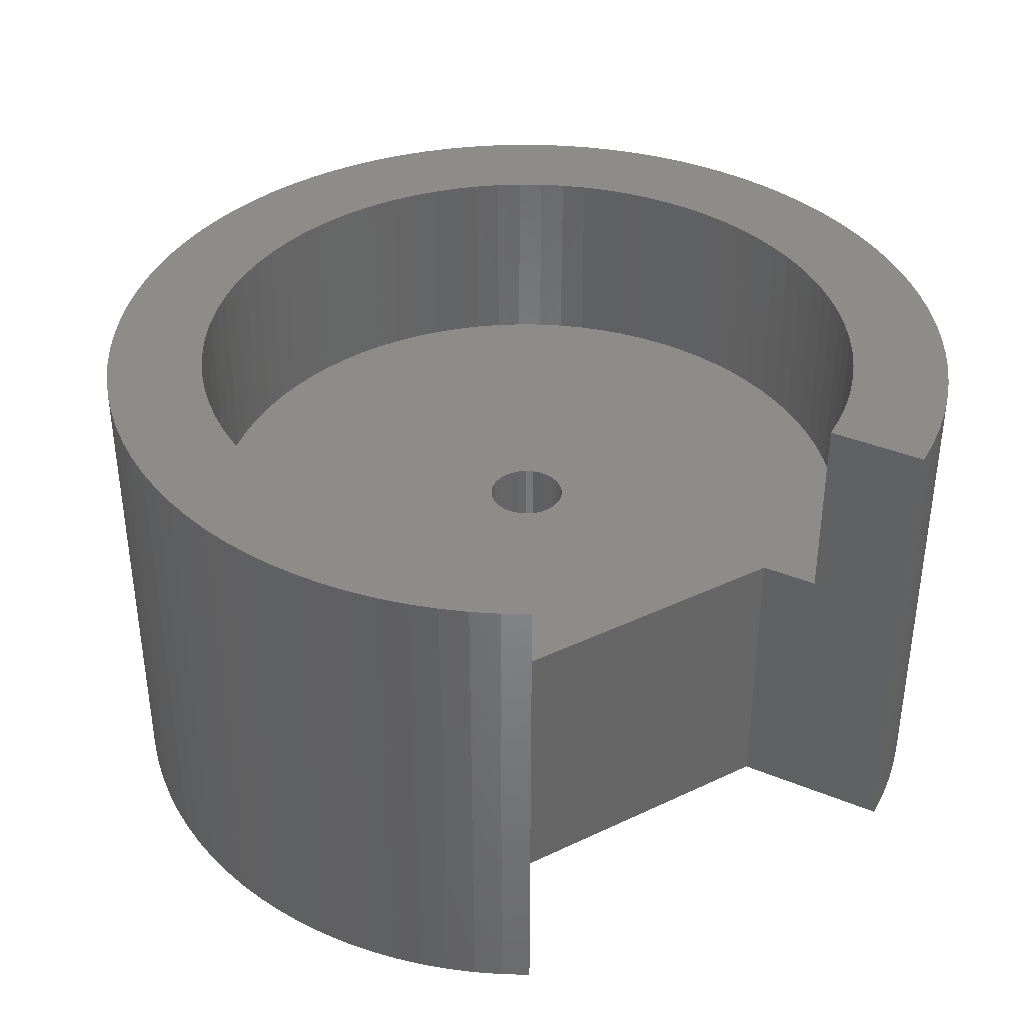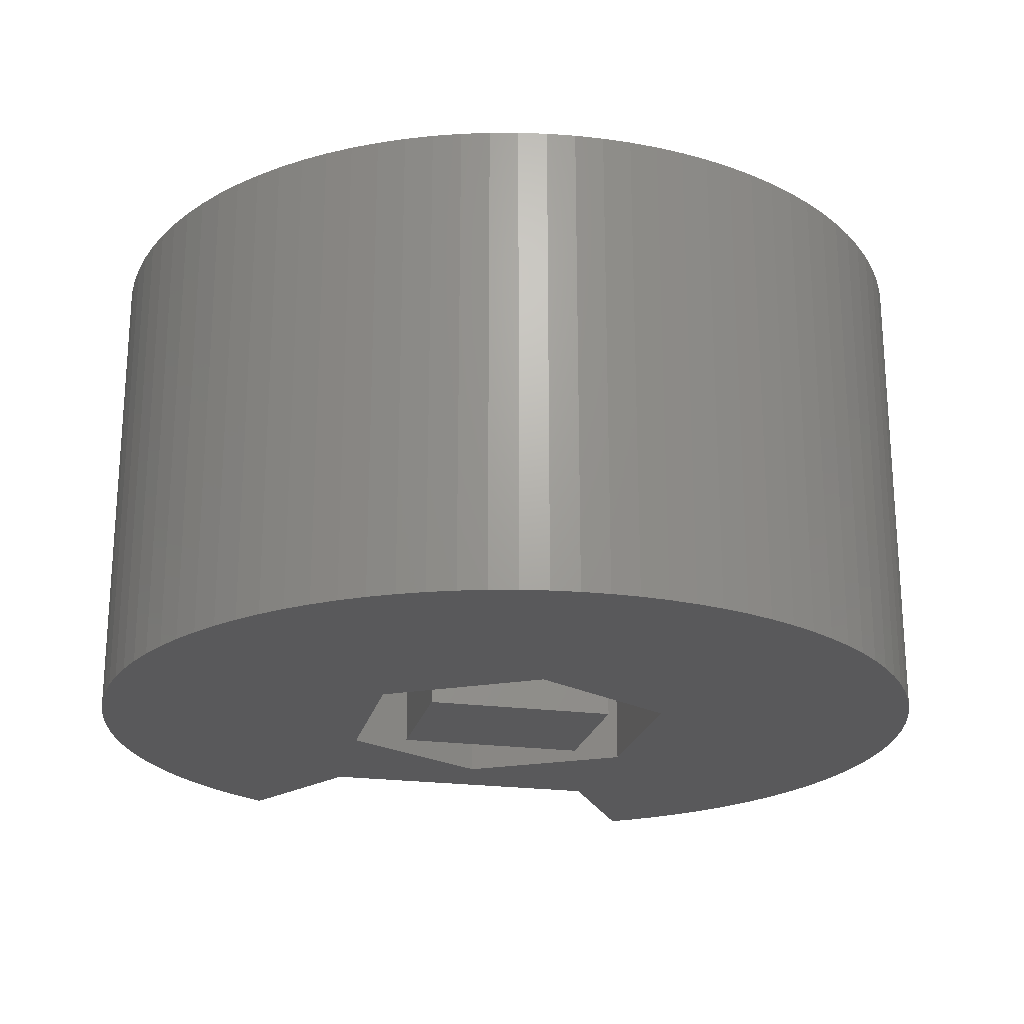
<metadata>
{"format":"stl","ext":"stl","renderer":"f3d","projection":"perspective","resolution":1024,"background":"white","views":[{"elev":37.7,"azim":148.8,"up":"+Z"},{"elev":-22.2,"azim":-13.0,"up":"+Z"}]}
</metadata>
<code>
# stl→obj: 388 verts, 772 faces
v -4 -3 8
v 4 -3 8
v -4 3 8
v 4 3 8
v -4 -3 0
v -4 3 0
v 4 -3 0
v 4 3 0
v 12.18 6.898 12
v 11.64 7.775 20
v 11.64 7.775 12
v 11.04 8.61 20
v 11.04 8.61 12
v 10.38 9.398 20
v 10.38 9.398 12
v 9.657 10.14 20
v 9.657 10.14 12
v 8.886 10.82 20
v 8.886 10.82 12
v 8.066 11.44 20
v 8.066 11.44 12
v 7.203 12 20
v 7.203 12 12
v 12.18 6.898 20
v 12.66 5.983 12
v 12.66 5.983 20
v 13.06 5.036 12
v 13.06 5.036 20
v 13.4 4.062 12
v 13.4 4.062 20
v 13.66 3.066 12
v 13.66 3.066 20
v 13.85 2.053 12
v 13.85 2.053 20
v 13.96 1.029 12
v 13.96 1.029 20
v 14 -3.429e-15 12
v 14 0 20
v -12.18 6.898 12
v -12.66 5.983 20
v -12.66 5.983 12
v -13.06 5.036 20
v -13.06 5.036 12
v -13.4 4.062 20
v -13.4 4.062 12
v -13.66 3.066 20
v -13.66 3.066 12
v -13.85 2.053 20
v -13.85 2.053 12
v -13.96 1.029 20
v -13.96 1.029 12
v -14 1.714e-15 20
v -14 1.714e-15 12
v -12.18 6.898 20
v -11.64 7.775 12
v -11.64 7.775 20
v -11.04 8.61 12
v -11.04 8.61 20
v -10.38 9.398 12
v -10.38 9.398 20
v -9.657 10.14 12
v -9.657 10.14 20
v -8.886 10.82 12
v -8.886 10.82 20
v -8.066 11.44 12
v -8.066 11.44 20
v -7.203 12 12
v -7.203 12 20
v 13.96 -1.046 12
v 1.565 -0.3327 12
v 1.462 -0.6508 12
v 1.294 -0.9405 12
v -6 10 12
v -0.1672 1.591 12
v 0.1672 1.591 12
v 6 10 12
v -1.294 0.9405 12
v -1.071 1.189 12
v -0.8 1.386 12
v -0.4944 1.522 12
v -1.6 1.959e-16 12
v -1.565 0.3327 12
v -1.462 0.6508 12
v -13.96 -1.046 12
v -13.84 -2.087 12
v -1.071 -1.189 12
v -1.294 -0.9405 12
v -1.462 -0.6508 12
v -1.565 -0.3327 12
v -2.572e-15 -14 12
v 1.046 -13.96 12
v 2.087 -13.84 12
v 3.115 -13.65 12
v 4.127 -13.38 12
v 5.115 -13.03 12
v 6.074 -12.61 12
v 7 -12.12 12
v 7.886 -11.57 12
v 8.729 -10.95 12
v 9.522 -10.26 12
v 10.26 -9.522 12
v 10.95 -8.729 12
v 11.57 -7.886 12
v 12.12 -7 12
v 12.61 -6.074 12
v 13.03 -5.115 12
v 13.38 -4.127 12
v 13.65 -3.115 12
v 13.84 -2.087 12
v 0.1672 -1.591 12
v -0.1672 -1.591 12
v -13.65 -3.115 12
v -13.38 -4.127 12
v -13.03 -5.115 12
v -12.61 -6.074 12
v -12.12 -7 12
v -11.57 -7.886 12
v -10.95 -8.729 12
v -10.26 -9.522 12
v -9.522 -10.26 12
v -8.729 -10.95 12
v -7.886 -11.57 12
v -7 -12.12 12
v -6.074 -12.61 12
v -5.115 -13.03 12
v -4.127 -13.38 12
v -3.115 -13.65 12
v -2.087 -13.84 12
v -1.046 -13.96 12
v -0.4944 -1.522 12
v -0.8 -1.386 12
v 0.4944 1.522 12
v 0.8 1.386 12
v 1.071 1.189 12
v 1.294 0.9405 12
v 1.462 0.6508 12
v 1.565 0.3327 12
v 1.6 0 12
v 1.071 -1.189 12
v 0.8 -1.386 12
v 0.4944 -1.522 12
v 9.261 15.43 0
v 9.261 15.43 20
v 10.24 14.81 0
v 10.24 14.81 20
v 11.17 14.12 0
v 11.17 14.12 20
v 12.05 13.37 0
v 12.05 13.37 20
v 12.89 12.57 0
v 12.89 12.57 20
v 13.67 11.71 0
v 13.67 11.71 20
v 14.39 10.81 0
v 14.39 10.81 20
v 15.06 9.858 0
v 15.06 9.858 20
v 15.66 8.869 0
v 15.66 8.869 20
v 16.2 7.842 0
v 16.2 7.842 20
v 16.67 6.783 0
v 16.67 6.783 20
v 17.07 5.696 0
v 17.07 5.696 20
v 17.41 4.586 0
v 17.41 4.586 20
v 17.67 3.456 0
v 17.67 3.456 20
v 17.85 2.312 0
v 17.85 2.312 20
v 17.96 1.158 0
v 17.96 1.158 20
v 18 0 0
v 18 0 20
v -18 2.204e-15 0
v -18 2.204e-15 20
v -17.96 1.158 0
v -17.96 1.158 20
v -17.85 2.312 0
v -17.85 2.312 20
v -17.67 3.456 0
v -17.67 3.456 20
v -17.41 4.586 0
v -17.41 4.586 20
v -17.07 5.696 0
v -17.07 5.696 20
v -16.67 6.783 0
v -16.67 6.783 20
v -16.2 7.842 0
v -16.2 7.842 20
v -15.66 8.869 0
v -15.66 8.869 20
v -15.06 9.858 0
v -15.06 9.858 20
v -14.39 10.81 0
v -14.39 10.81 20
v -13.67 11.71 0
v -13.67 11.71 20
v -12.89 12.57 0
v -12.89 12.57 20
v -12.05 13.37 0
v -12.05 13.37 20
v -11.17 14.12 0
v -11.17 14.12 20
v -10.24 14.81 0
v -10.24 14.81 20
v -9.261 15.43 0
v -9.261 15.43 20
v 4.127 -13.38 20
v 3.115 -13.65 20
v 11.87 -13.53 20
v -4.127 -13.38 20
v -11.87 -13.53 20
v -3.115 -13.65 20
v 10.96 -14.28 20
v 2.087 -13.84 20
v 1.046 -13.96 20
v -2.572e-15 -14 20
v -10.96 -14.28 20
v -10 -14.97 20
v 10 -14.97 20
v -1.046 -13.96 20
v -2.087 -13.84 20
v 17.96 -1.177 20
v 13.96 -1.046 20
v 17.85 -2.349 20
v 13.84 -2.087 20
v 17.65 -3.512 20
v 13.65 -3.115 20
v 17.39 -4.659 20
v 13.38 -4.127 20
v 13.03 -5.115 20
v 17.04 -5.786 20
v 12.61 -6.074 20
v 16.63 -6.888 20
v 12.12 -7 20
v 16.14 -7.961 20
v 11.57 -7.886 20
v 15.59 -9 20
v 10.95 -8.729 20
v 14.97 -10 20
v 10.26 -9.522 20
v 9.522 -10.26 20
v 14.28 -10.96 20
v 8.729 -10.95 20
v 13.53 -11.87 20
v 7.886 -11.57 20
v 7 -12.12 20
v 12.73 -12.73 20
v 6.074 -12.61 20
v 5.115 -13.03 20
v -13.96 -1.046 20
v -17.96 -1.177 20
v -13.84 -2.087 20
v -17.85 -2.349 20
v -13.65 -3.115 20
v -17.65 -3.512 20
v -13.38 -4.127 20
v -17.39 -4.659 20
v -13.03 -5.115 20
v -12.61 -6.074 20
v -17.04 -5.786 20
v -12.12 -7 20
v -16.63 -6.888 20
v -11.57 -7.886 20
v -16.14 -7.961 20
v -10.95 -8.729 20
v -15.59 -9 20
v -10.26 -9.522 20
v -14.97 -10 20
v -9.522 -10.26 20
v -8.729 -10.95 20
v -14.28 -10.96 20
v -7.886 -11.57 20
v -13.53 -11.87 20
v -7 -12.12 20
v -6.074 -12.61 20
v -12.73 -12.73 20
v -5.115 -13.03 20
v 9 -15.59 20
v -9 -15.59 20
v 7.961 -16.14 20
v -7.961 -16.14 20
v 6.888 -16.63 20
v -6.888 -16.63 20
v 5.786 -17.04 20
v -5.786 -17.04 20
v 4.659 -17.39 20
v -4.659 -17.39 20
v 3.512 -17.65 20
v -3.512 -17.65 20
v 2.349 -17.85 20
v -2.349 -17.85 20
v 1.177 -17.96 20
v -1.177 -17.96 20
v -3.306e-15 -18 20
v -6.25 3.608 0
v -6.25 -3.608 0
v 0 7.217 0
v -6 10 0
v 6 10 0
v -17.65 -3.512 0
v -17.85 -2.349 0
v -17.96 -1.177 0
v -3.306e-15 -18 0
v -1.177 -17.96 0
v -2.349 -17.85 0
v -3.512 -17.65 0
v -4.659 -17.39 0
v -5.786 -17.04 0
v -6.888 -16.63 0
v -7.961 -16.14 0
v -9 -15.59 0
v -10 -14.97 0
v -10.96 -14.28 0
v -11.87 -13.53 0
v -12.73 -12.73 0
v -13.53 -11.87 0
v -14.28 -10.96 0
v -14.97 -10 0
v -15.59 -9 0
v -16.14 -7.961 0
v -16.63 -6.888 0
v -4.441e-16 -7.217 0
v 16.63 -6.888 0
v 16.14 -7.961 0
v 15.59 -9 0
v 14.97 -10 0
v 14.28 -10.96 0
v 13.53 -11.87 0
v 12.73 -12.73 0
v 11.87 -13.53 0
v 10.96 -14.28 0
v 10 -14.97 0
v 9 -15.59 0
v 7.961 -16.14 0
v 6.888 -16.63 0
v 5.786 -17.04 0
v 4.659 -17.39 0
v 3.512 -17.65 0
v 2.349 -17.85 0
v 1.177 -17.96 0
v 6.25 3.608 0
v 6.25 -3.608 0
v 17.96 -1.177 0
v 17.85 -2.349 0
v 17.65 -3.512 0
v -17.39 -4.659 0
v -17.04 -5.786 0
v 17.39 -4.659 0
v 17.04 -5.786 0
v -6.25 -3.608 9
v -1.071 1.189 9
v -1.294 0.9405 9
v -1.462 0.6508 9
v -1.565 0.3327 9
v -1.6 1.959e-16 9
v -1.565 -0.3327 9
v -1.462 -0.6508 9
v -1.294 -0.9405 9
v -1.071 -1.189 9
v -0.8 -1.386 9
v -0.4944 -1.522 9
v -0.1672 -1.591 9
v -4.441e-16 -7.217 9
v -6.25 3.608 9
v 0 7.217 9
v -0.1672 1.591 9
v -0.4944 1.522 9
v -0.8 1.386 9
v 6.25 -3.608 9
v 0.1672 -1.591 9
v 0.4944 -1.522 9
v 0.8 -1.386 9
v 1.071 -1.189 9
v 1.294 -0.9405 9
v 1.462 -0.6508 9
v 1.565 -0.3327 9
v 1.6 0 9
v 1.565 0.3327 9
v 1.462 0.6508 9
v 1.294 0.9405 9
v 1.071 1.189 9
v 6.25 3.608 9
v 0.8 1.386 9
v 0.4944 1.522 9
v 0.1672 1.591 9
f 1 2 3
f 3 2 4
f 5 6 7
f 7 6 8
f 6 3 8
f 8 3 4
f 7 8 2
f 2 8 4
f 7 2 5
f 5 2 1
f 6 5 3
f 3 5 1
f 9 10 11
f 11 10 12
f 11 12 13
f 13 12 14
f 13 14 15
f 15 14 16
f 15 16 17
f 17 16 18
f 17 18 19
f 19 18 20
f 19 20 21
f 21 20 22
f 21 22 23
f 10 9 24
f 24 9 25
f 24 25 26
f 26 25 27
f 26 27 28
f 28 27 29
f 28 29 30
f 30 29 31
f 30 31 32
f 32 31 33
f 32 33 34
f 34 33 35
f 34 35 36
f 36 35 37
f 36 37 38
f 39 40 41
f 41 40 42
f 41 42 43
f 43 42 44
f 43 44 45
f 45 44 46
f 45 46 47
f 47 46 48
f 47 48 49
f 49 48 50
f 49 50 51
f 51 50 52
f 51 52 53
f 40 39 54
f 54 39 55
f 54 55 56
f 56 55 57
f 56 57 58
f 58 57 59
f 58 59 60
f 60 59 61
f 60 61 62
f 62 61 63
f 62 63 64
f 64 63 65
f 64 65 66
f 66 65 67
f 66 67 68
f 69 70 71
f 69 71 72
f 73 67 65
f 73 65 63
f 73 63 61
f 73 61 59
f 49 51 74
f 49 74 73
f 49 73 59
f 49 59 57
f 49 57 55
f 49 55 39
f 49 39 41
f 49 41 43
f 49 43 45
f 49 45 47
f 75 35 33
f 75 33 31
f 75 31 29
f 75 29 27
f 75 27 25
f 75 25 9
f 75 9 11
f 75 11 13
f 75 13 15
f 75 15 76
f 75 76 73
f 75 73 74
f 51 77 78
f 51 78 79
f 51 79 80
f 51 80 74
f 53 81 82
f 53 82 83
f 53 83 77
f 53 77 51
f 84 85 86
f 84 86 87
f 84 87 88
f 84 88 89
f 84 89 81
f 84 81 53
f 90 91 92
f 90 92 93
f 90 93 94
f 90 94 95
f 90 95 96
f 90 96 97
f 90 97 98
f 90 98 99
f 90 99 100
f 90 100 101
f 90 101 102
f 90 102 103
f 90 103 104
f 90 104 105
f 90 105 106
f 90 106 107
f 90 107 108
f 90 108 109
f 90 109 110
f 90 110 111
f 90 111 85
f 90 85 112
f 90 112 113
f 90 113 114
f 90 114 115
f 90 115 116
f 90 116 117
f 90 117 118
f 90 118 119
f 90 119 120
f 90 120 121
f 90 121 122
f 90 122 123
f 90 123 124
f 90 124 125
f 90 125 126
f 90 126 127
f 90 127 128
f 90 128 129
f 85 111 130
f 85 130 131
f 85 131 86
f 76 15 17
f 76 17 19
f 76 19 21
f 76 21 23
f 35 75 132
f 35 132 133
f 35 133 134
f 35 134 135
f 35 135 37
f 37 135 136
f 37 136 137
f 37 137 138
f 37 138 70
f 37 70 69
f 109 69 72
f 109 72 139
f 109 139 140
f 109 140 141
f 109 141 110
f 142 143 144
f 144 143 145
f 144 145 146
f 146 145 147
f 146 147 148
f 148 147 149
f 148 149 150
f 150 149 151
f 150 151 152
f 152 151 153
f 152 153 154
f 154 153 155
f 154 155 156
f 156 155 157
f 156 157 158
f 158 157 159
f 158 159 160
f 160 159 161
f 160 161 162
f 162 161 163
f 162 163 164
f 164 163 165
f 164 165 166
f 166 165 167
f 166 167 168
f 168 167 169
f 168 169 170
f 170 169 171
f 170 171 172
f 172 171 173
f 172 173 174
f 174 173 175
f 176 177 178
f 178 177 179
f 178 179 180
f 180 179 181
f 180 181 182
f 182 181 183
f 182 183 184
f 184 183 185
f 184 185 186
f 186 185 187
f 186 187 188
f 188 187 189
f 188 189 190
f 190 189 191
f 190 191 192
f 192 191 193
f 192 193 194
f 194 193 195
f 194 195 196
f 196 195 197
f 196 197 198
f 198 197 199
f 198 199 200
f 200 199 201
f 200 201 202
f 202 201 203
f 202 203 204
f 204 203 205
f 204 205 206
f 206 205 207
f 206 207 208
f 208 207 209
f 210 211 212
f 213 214 215
f 22 20 153
f 22 153 151
f 22 151 149
f 22 149 147
f 22 147 145
f 22 145 143
f 216 212 211
f 216 211 217
f 216 217 218
f 216 218 219
f 216 219 220
f 216 220 221
f 216 221 222
f 68 209 207
f 68 207 205
f 68 205 203
f 68 203 201
f 68 201 199
f 68 199 66
f 220 219 223
f 220 223 224
f 220 224 215
f 220 215 214
f 153 20 155
f 155 20 18
f 155 18 157
f 157 18 16
f 157 16 159
f 159 16 14
f 159 14 12
f 159 12 161
f 161 12 10
f 161 10 163
f 163 10 24
f 163 24 165
f 165 24 26
f 165 26 167
f 167 26 28
f 167 28 169
f 169 28 30
f 169 30 32
f 169 32 171
f 171 32 34
f 171 34 173
f 173 34 36
f 173 36 175
f 175 36 38
f 175 38 225
f 225 38 226
f 225 226 227
f 227 226 228
f 227 228 229
f 229 228 230
f 229 230 231
f 231 230 232
f 231 232 233
f 231 233 234
f 234 233 235
f 234 235 236
f 236 235 237
f 236 237 238
f 238 237 239
f 238 239 240
f 240 239 241
f 240 241 242
f 242 241 243
f 242 243 244
f 242 244 245
f 245 244 246
f 245 246 247
f 247 246 248
f 247 248 249
f 247 249 250
f 250 249 251
f 250 251 212
f 212 251 252
f 212 252 210
f 66 199 64
f 64 199 197
f 64 197 62
f 62 197 195
f 62 195 60
f 60 195 193
f 60 193 58
f 58 193 56
f 56 193 191
f 56 191 54
f 54 191 189
f 54 189 40
f 40 189 187
f 40 187 42
f 42 187 185
f 42 185 44
f 44 185 183
f 44 183 46
f 46 183 48
f 48 183 181
f 48 181 50
f 50 181 179
f 50 179 52
f 52 179 177
f 52 177 253
f 253 177 254
f 253 254 255
f 255 254 256
f 255 256 257
f 257 256 258
f 257 258 259
f 259 258 260
f 259 260 261
f 261 260 262
f 262 260 263
f 262 263 264
f 264 263 265
f 264 265 266
f 266 265 267
f 266 267 268
f 268 267 269
f 268 269 270
f 270 269 271
f 270 271 272
f 272 271 273
f 273 271 274
f 273 274 275
f 275 274 276
f 275 276 277
f 277 276 278
f 278 276 279
f 278 279 280
f 280 279 214
f 280 214 213
f 222 221 281
f 281 221 282
f 281 282 283
f 283 282 284
f 283 284 285
f 285 284 286
f 285 286 287
f 287 286 288
f 287 288 289
f 289 288 290
f 289 290 291
f 291 290 292
f 291 292 293
f 293 292 294
f 293 294 295
f 295 294 296
f 295 296 297
f 298 299 182
f 298 182 184
f 298 184 186
f 298 186 188
f 298 188 300
f 301 302 156
f 301 156 300
f 301 300 194
f 301 194 196
f 301 196 198
f 301 198 200
f 301 200 202
f 301 202 204
f 301 204 206
f 301 206 208
f 299 303 304
f 299 304 305
f 299 305 176
f 299 176 178
f 299 178 180
f 299 180 182
f 306 307 308
f 306 308 309
f 306 309 310
f 306 310 311
f 306 311 312
f 306 312 313
f 306 313 314
f 306 314 315
f 306 315 316
f 306 316 317
f 306 317 318
f 306 318 319
f 306 319 320
f 306 320 321
f 306 321 322
f 306 322 323
f 306 323 324
f 306 324 325
f 306 325 326
f 306 326 327
f 306 327 328
f 306 328 329
f 306 329 330
f 306 330 331
f 306 331 332
f 306 332 333
f 306 333 334
f 306 334 335
f 306 335 336
f 306 336 337
f 306 337 338
f 306 338 339
f 306 339 340
f 306 340 341
f 306 341 342
f 306 342 343
f 302 142 144
f 302 144 146
f 302 146 148
f 302 148 150
f 302 150 152
f 302 152 154
f 302 154 156
f 344 300 162
f 344 162 164
f 344 164 166
f 344 166 168
f 345 344 168
f 345 168 170
f 345 170 172
f 345 172 174
f 345 174 346
f 345 346 347
f 345 347 348
f 188 190 300
f 300 190 192
f 300 192 194
f 299 325 303
f 303 325 349
f 325 324 349
f 349 324 350
f 162 300 160
f 160 300 156
f 160 156 158
f 348 351 345
f 345 351 325
f 351 352 325
f 325 352 326
f 209 68 208
f 208 68 67
f 208 67 301
f 301 67 73
f 302 301 76
f 76 301 73
f 142 302 76
f 142 76 23
f 142 23 22
f 142 22 143
f 174 175 346
f 346 175 225
f 346 225 347
f 347 225 227
f 347 227 348
f 348 227 229
f 348 229 351
f 351 229 231
f 351 231 352
f 352 231 234
f 352 234 326
f 326 234 236
f 326 236 327
f 327 236 238
f 327 238 328
f 328 238 240
f 328 240 329
f 329 240 242
f 329 242 330
f 330 242 245
f 330 245 331
f 331 245 247
f 331 247 332
f 332 247 250
f 332 250 333
f 333 250 212
f 333 212 334
f 334 212 216
f 334 216 335
f 335 216 222
f 335 222 336
f 336 222 281
f 336 281 337
f 337 281 283
f 337 283 338
f 338 283 285
f 338 285 339
f 339 285 287
f 339 287 340
f 340 287 289
f 340 289 341
f 341 289 291
f 341 291 342
f 342 291 293
f 342 293 343
f 343 293 295
f 343 295 306
f 306 295 297
f 306 297 307
f 307 297 296
f 307 296 308
f 308 296 294
f 308 294 309
f 309 294 292
f 309 292 310
f 310 292 290
f 310 290 311
f 311 290 288
f 311 288 312
f 312 288 286
f 312 286 313
f 313 286 284
f 313 284 314
f 314 284 282
f 314 282 315
f 315 282 221
f 315 221 316
f 316 221 220
f 316 220 317
f 317 220 214
f 317 214 318
f 318 214 279
f 318 279 319
f 319 279 276
f 319 276 320
f 320 276 274
f 320 274 321
f 321 274 271
f 321 271 322
f 322 271 269
f 322 269 323
f 323 269 267
f 323 267 324
f 324 267 265
f 324 265 350
f 350 265 263
f 350 263 349
f 349 263 260
f 349 260 303
f 303 260 258
f 303 258 304
f 304 258 256
f 304 256 305
f 305 256 254
f 305 254 176
f 176 254 177
f 90 218 91
f 91 218 217
f 91 217 92
f 92 217 211
f 92 211 93
f 93 211 210
f 93 210 94
f 94 210 252
f 94 252 95
f 95 252 251
f 95 251 96
f 96 251 249
f 96 249 97
f 97 249 248
f 97 248 98
f 98 248 246
f 98 246 99
f 99 246 244
f 99 244 100
f 100 244 243
f 100 243 101
f 101 243 241
f 101 241 102
f 102 241 239
f 102 239 103
f 103 239 237
f 103 237 104
f 104 237 235
f 104 235 105
f 105 235 233
f 105 233 106
f 106 233 232
f 106 232 107
f 107 232 230
f 107 230 108
f 108 230 228
f 108 228 109
f 109 228 226
f 109 226 69
f 69 226 38
f 69 38 37
f 218 90 219
f 219 90 129
f 219 129 223
f 223 129 128
f 223 128 224
f 224 128 127
f 224 127 215
f 215 127 126
f 215 126 213
f 213 126 125
f 213 125 280
f 280 125 124
f 280 124 278
f 278 124 123
f 278 123 277
f 277 123 122
f 277 122 275
f 275 122 121
f 275 121 273
f 273 121 120
f 273 120 272
f 272 120 119
f 272 119 270
f 270 119 118
f 270 118 268
f 268 118 117
f 268 117 266
f 266 117 116
f 266 116 264
f 264 116 115
f 264 115 262
f 262 115 114
f 262 114 261
f 261 114 113
f 261 113 259
f 259 113 112
f 259 112 257
f 257 112 85
f 257 85 255
f 255 85 84
f 255 84 253
f 253 84 53
f 253 53 52
f 353 354 355
f 353 355 356
f 353 356 357
f 353 357 358
f 353 358 359
f 353 359 360
f 353 360 361
f 353 361 362
f 353 362 363
f 353 363 364
f 353 364 365
f 353 365 366
f 367 368 369
f 367 369 370
f 367 370 371
f 367 371 354
f 367 354 353
f 372 366 365
f 372 365 373
f 372 373 374
f 372 374 375
f 372 375 376
f 372 376 377
f 372 377 378
f 372 378 379
f 372 379 380
f 372 380 381
f 372 381 382
f 372 382 383
f 372 383 384
f 385 372 384
f 385 384 386
f 385 386 387
f 385 387 388
f 385 388 369
f 385 369 368
f 373 141 374
f 374 141 140
f 374 140 375
f 375 140 139
f 375 139 376
f 376 139 72
f 376 72 377
f 377 72 71
f 377 71 378
f 378 71 70
f 378 70 379
f 379 70 138
f 379 138 380
f 141 373 110
f 110 373 365
f 110 365 111
f 111 365 364
f 111 364 130
f 130 364 363
f 130 363 131
f 131 363 362
f 131 362 86
f 86 362 361
f 86 361 87
f 87 361 360
f 87 360 88
f 88 360 359
f 88 359 89
f 89 359 358
f 89 358 81
f 369 80 370
f 370 80 79
f 370 79 371
f 371 79 78
f 371 78 354
f 354 78 77
f 354 77 355
f 355 77 83
f 355 83 356
f 356 83 82
f 356 82 357
f 357 82 81
f 357 81 358
f 80 369 74
f 74 369 388
f 74 388 75
f 75 388 387
f 75 387 132
f 132 387 386
f 132 386 133
f 133 386 384
f 133 384 134
f 134 384 383
f 134 383 135
f 135 383 382
f 135 382 136
f 136 382 381
f 136 381 137
f 137 381 380
f 137 380 138
f 345 372 344
f 344 372 385
f 344 385 300
f 300 385 368
f 300 368 298
f 298 368 367
f 298 367 299
f 299 367 353
f 299 353 325
f 325 353 366
f 325 366 345
f 345 366 372

</code>
